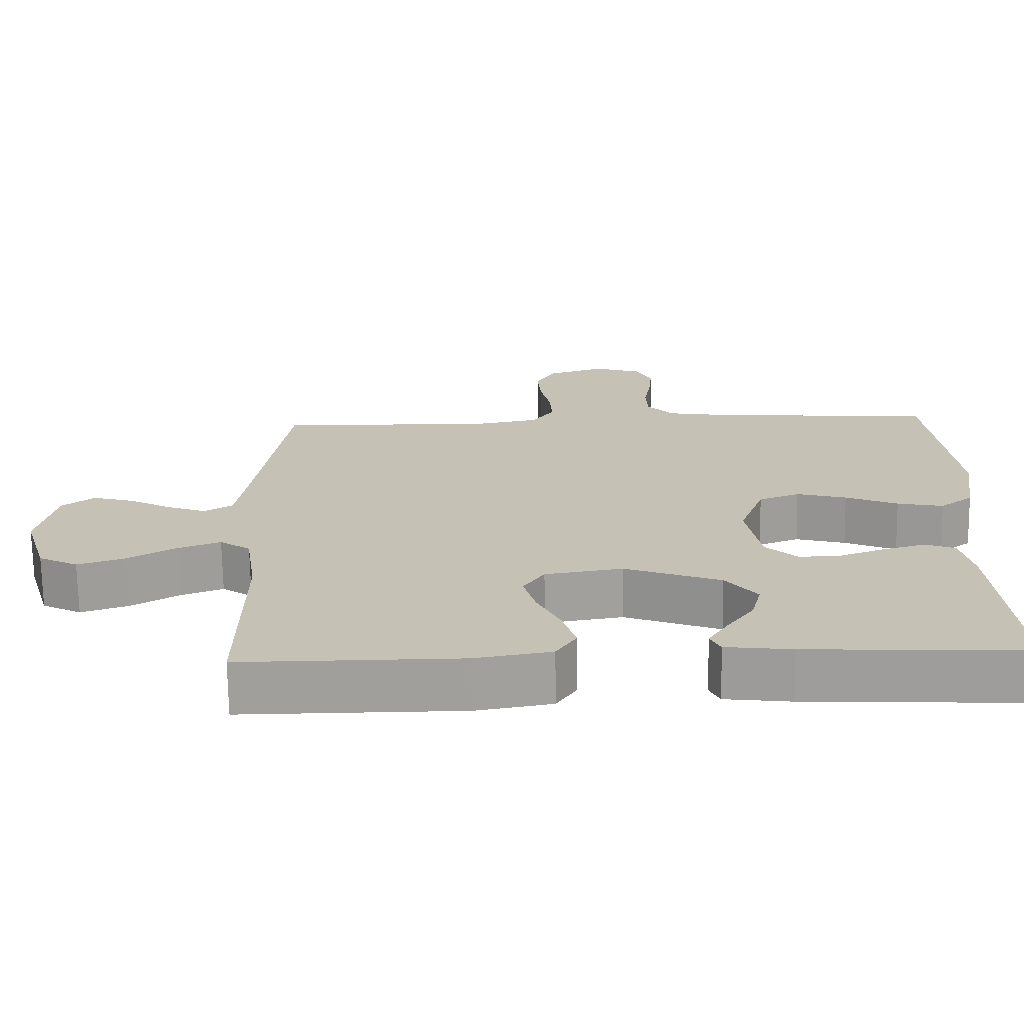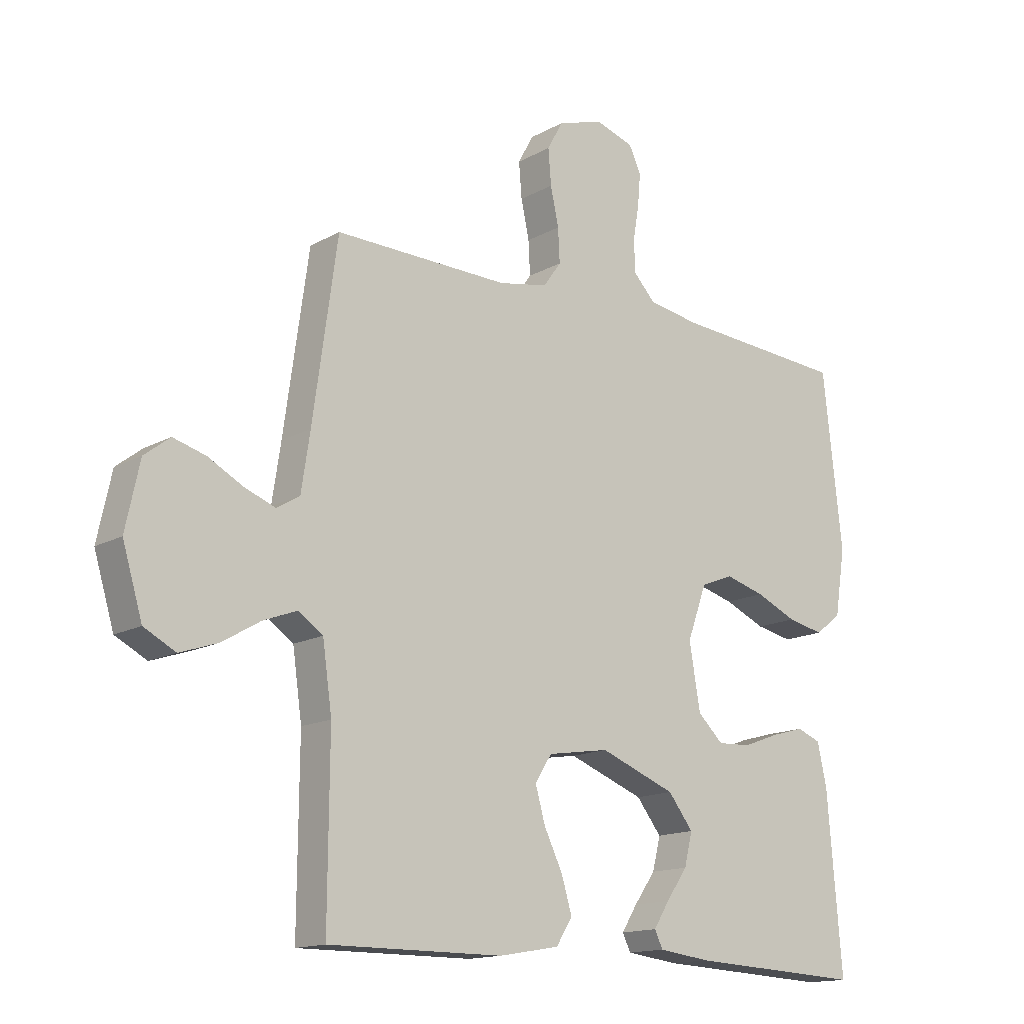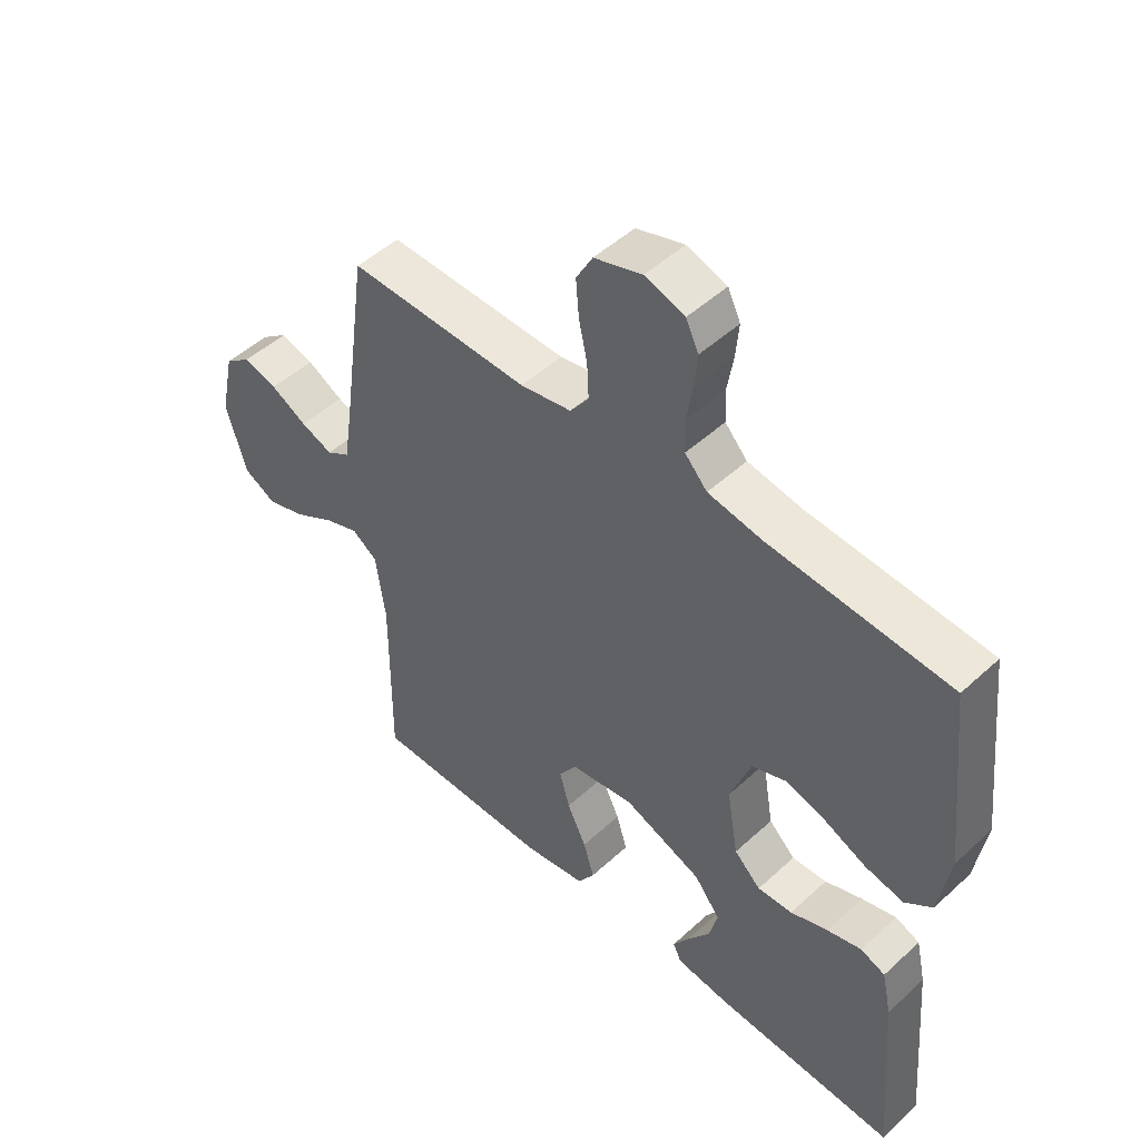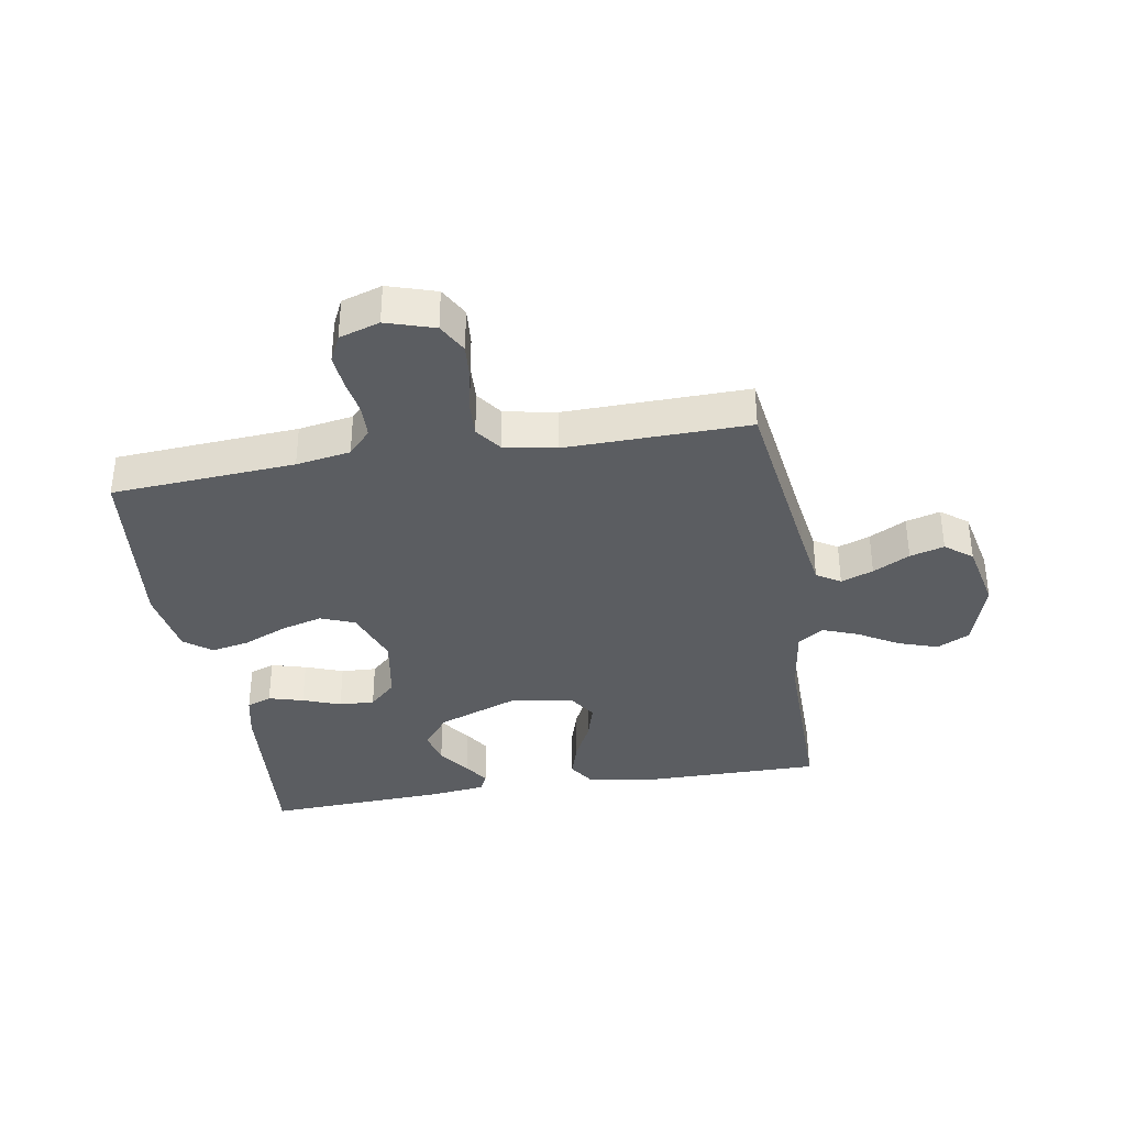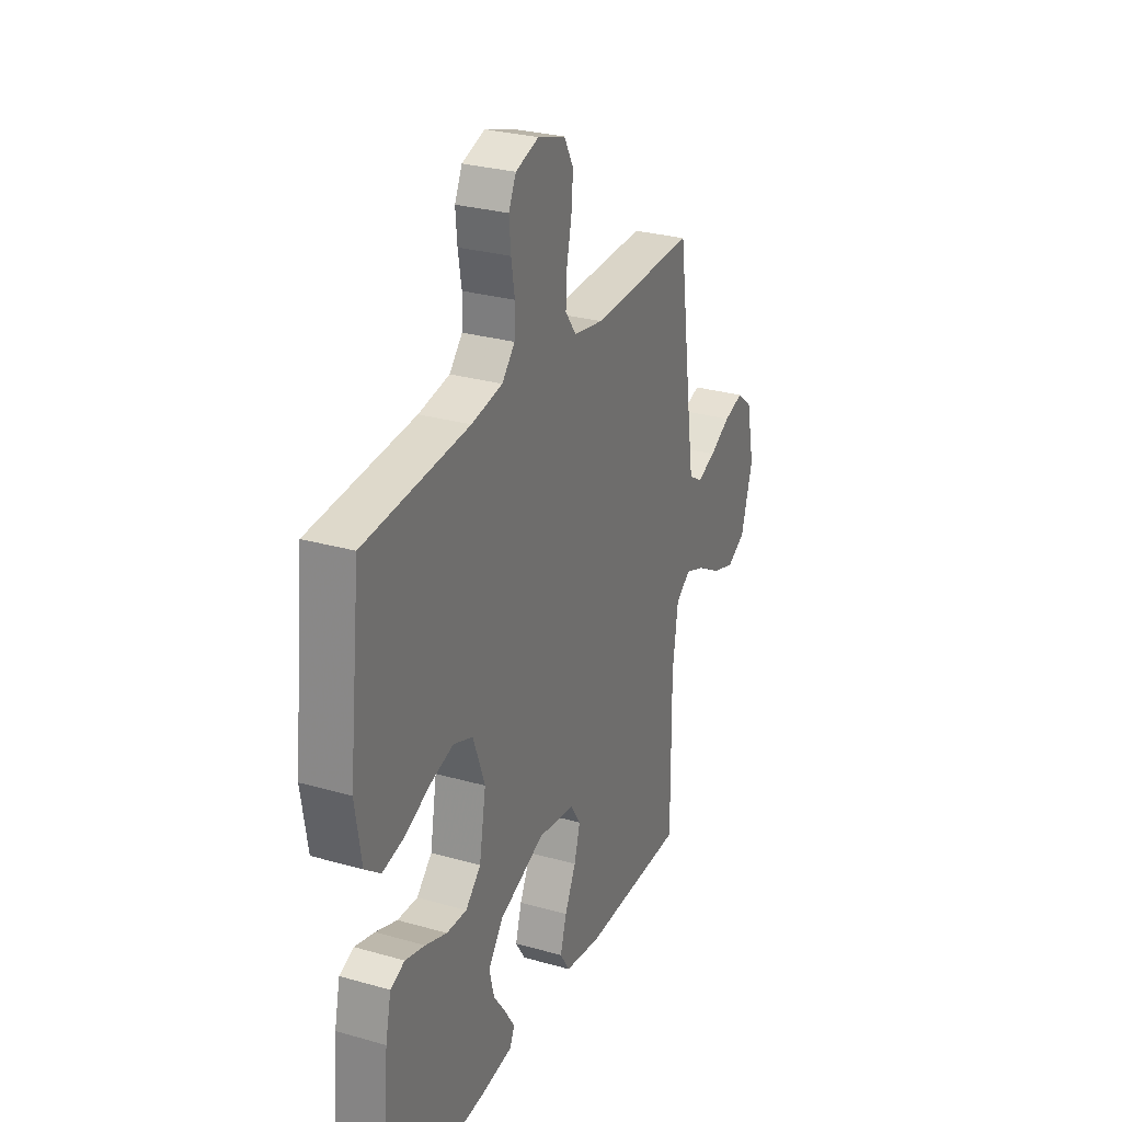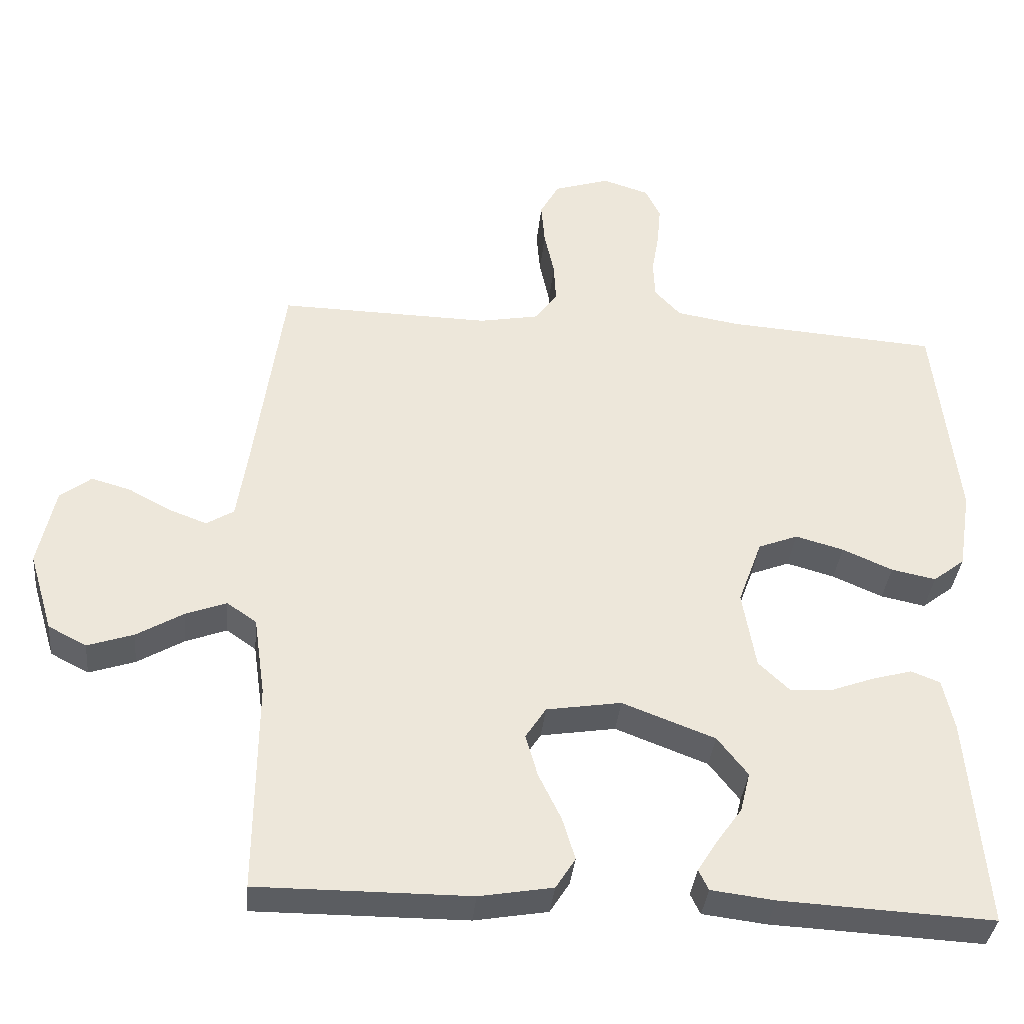
<metadata>
{"format":"obj","ext":"obj","renderer":"f3d","projection":"perspective","resolution":1024,"background":"white","views":[{"elev":-71.1,"azim":-179.1,"up":"+Z"},{"elev":-14.8,"azim":139.9,"up":"+Z"},{"elev":49.1,"azim":-135.4,"up":"+Z"},{"elev":-36.0,"azim":9.5,"up":"+Y"},{"elev":28.5,"azim":-66.8,"up":"+Z"},{"elev":-36.2,"azim":174.4,"up":"+Z"}]}
</metadata>
<code>
v 0.5 0.07 -0.5
v 0.2 0.07 -0.499
v 0.096 0.07 -0.481
v 0.068 0.07 -0.437
v 0.086 0.07 -0.377
v 0.118 0.07 -0.311
v 0.135 0.07 -0.251
v 0.106 0.07 -0.206
v 0 0.07 -0.189
v -0.131 0.07 -0.239
v -0.174 0.07 -0.294
v -0.16 0.07 -0.35
v -0.123 0.07 -0.402
v -0.096 0.07 -0.445
v -0.11 0.07 -0.474
v -0.2 0.07 -0.485
v -0.5 0.07 -0.5
v -0.475 0.07 -0.2
v -0.459 0.07 -0.127
v -0.418 0.07 -0.111
v -0.361 0.07 -0.127
v -0.299 0.07 -0.15
v -0.241 0.07 -0.153
v -0.197 0.07 -0.111
v -0.178 0.07 0
v -0.212 0.07 0.093
v -0.268 0.07 0.115
v -0.336 0.07 0.096
v -0.407 0.07 0.065
v -0.47 0.07 0.052
v -0.515 0.07 0.087
v -0.533 0.07 0.2
v -0.5 0.07 0.5
v -0.2 0.07 0.521
v -0.111 0.07 0.536
v -0.074 0.07 0.576
v -0.072 0.07 0.63
v -0.082 0.07 0.69
v -0.087 0.07 0.746
v -0.066 0.07 0.79
v 0 0.07 0.811
v 0.079 0.07 0.786
v 0.106 0.07 0.737
v 0.101 0.07 0.676
v 0.087 0.07 0.611
v 0.084 0.07 0.553
v 0.115 0.07 0.51
v 0.2 0.07 0.494
v 0.5 0.07 0.5
v 0.542 0.07 0.2
v 0.557 0.07 0.102
v 0.596 0.07 0.078
v 0.649 0.07 0.098
v 0.709 0.07 0.13
v 0.765 0.07 0.146
v 0.809 0.07 0.112
v 0.833 0.07 0
v 0.799 0.07 -0.113
v 0.745 0.07 -0.141
v 0.68 0.07 -0.119
v 0.614 0.07 -0.08
v 0.556 0.07 -0.058
v 0.514 0.07 -0.087
v 0.498 0.07 -0.2
v 0.5 0 -0.5
v 0.2 0 -0.499
v 0.096 0 -0.481
v 0.068 0 -0.437
v 0.086 0 -0.377
v 0.118 0 -0.311
v 0.135 0 -0.251
v 0.106 0 -0.206
v 0 0 -0.189
v -0.131 0 -0.239
v -0.174 0 -0.294
v -0.16 0 -0.35
v -0.123 0 -0.402
v -0.096 0 -0.445
v -0.11 0 -0.474
v -0.2 0 -0.485
v -0.5 0 -0.5
v -0.475 0 -0.2
v -0.459 0 -0.127
v -0.418 0 -0.111
v -0.361 0 -0.127
v -0.299 0 -0.15
v -0.241 0 -0.153
v -0.197 0 -0.111
v -0.178 0 0
v -0.212 0 0.093
v -0.268 0 0.115
v -0.336 0 0.096
v -0.407 0 0.065
v -0.47 0 0.052
v -0.515 0 0.087
v -0.533 0 0.2
v -0.5 0 0.5
v -0.2 0 0.521
v -0.111 0 0.536
v -0.074 0 0.576
v -0.072 0 0.63
v -0.082 0 0.69
v -0.087 0 0.746
v -0.066 0 0.79
v 0 0 0.811
v 0.079 0 0.786
v 0.106 0 0.737
v 0.101 0 0.676
v 0.087 0 0.611
v 0.084 0 0.553
v 0.115 0 0.51
v 0.2 0 0.494
v 0.5 0 0.5
v 0.542 0 0.2
v 0.557 0 0.102
v 0.596 0 0.078
v 0.649 0 0.098
v 0.709 0 0.13
v 0.765 0 0.146
v 0.809 0 0.112
v 0.833 0 0
v 0.799 0 -0.113
v 0.745 0 -0.141
v 0.68 0 -0.119
v 0.614 0 -0.08
v 0.556 0 -0.058
v 0.514 0 -0.087
v 0.498 0 -0.2
f 59 60 61
f 58 59 61
f 57 58 61
f 56 57 61
f 55 56 61
f 54 55 61
f 53 54 61
f 52 53 61 62
f 51 52 62 63
f 48 49 50
f 50 51 63
f 48 50 63
f 47 48 63
f 43 44 45
f 42 43 45
f 41 42 45
f 40 41 45
f 39 40 45
f 38 39 45
f 37 38 45
f 36 37 45 46
f 47 63 64
f 46 47 64
f 36 46 64
f 35 36 64
f 32 33 34
f 31 32 34
f 30 31 34
f 29 30 34
f 28 29 34
f 20 21 22
f 19 20 22
f 18 19 22
f 17 18 22
f 16 17 22
f 15 16 22
f 14 15 22
f 12 13 14
f 12 14 22
f 11 12 22 23
f 4 5 6
f 3 4 6
f 2 3 6
f 1 2 6
f 64 1 6
f 64 6 7
f 35 64 7 8
f 27 28 34 35
f 26 27 35
f 35 8 9
f 26 35 9
f 25 26 9
f 24 25 9 10
f 10 11 23 24
f 125 124 123
f 125 123 122
f 125 122 121
f 125 121 120
f 125 120 119
f 125 119 118
f 125 118 117
f 126 125 117 116
f 127 126 116 115
f 114 113 112
f 127 115 114
f 127 114 112
f 127 112 111
f 109 108 107
f 109 107 106
f 109 106 105
f 109 105 104
f 109 104 103
f 109 103 102
f 109 102 101
f 110 109 101 100
f 128 127 111
f 128 111 110
f 128 110 100
f 128 100 99
f 98 97 96
f 98 96 95
f 98 95 94
f 98 94 93
f 98 93 92
f 86 85 84
f 86 84 83
f 86 83 82
f 86 82 81
f 86 81 80
f 86 80 79
f 86 79 78
f 78 77 76
f 86 78 76
f 87 86 76 75
f 70 69 68
f 70 68 67
f 70 67 66
f 70 66 65
f 70 65 128
f 71 70 128
f 72 71 128 99
f 99 98 92 91
f 99 91 90
f 73 72 99
f 73 99 90
f 73 90 89
f 74 73 89 88
f 88 87 75 74
f 1 65 66 2
f 2 66 67 3
f 3 67 68 4
f 4 68 69 5
f 5 69 70 6
f 6 70 71 7
f 7 71 72 8
f 8 72 73 9
f 9 73 74 10
f 10 74 75 11
f 11 75 76 12
f 12 76 77 13
f 13 77 78 14
f 14 78 79 15
f 15 79 80 16
f 16 80 81 17
f 17 81 82 18
f 18 82 83 19
f 19 83 84 20
f 20 84 85 21
f 21 85 86 22
f 22 86 87 23
f 23 87 88 24
f 24 88 89 25
f 25 89 90 26
f 26 90 91 27
f 27 91 92 28
f 28 92 93 29
f 29 93 94 30
f 30 94 95 31
f 31 95 96 32
f 32 96 97 33
f 33 97 98 34
f 34 98 99 35
f 35 99 100 36
f 36 100 101 37
f 37 101 102 38
f 38 102 103 39
f 39 103 104 40
f 40 104 105 41
f 41 105 106 42
f 42 106 107 43
f 43 107 108 44
f 44 108 109 45
f 45 109 110 46
f 46 110 111 47
f 47 111 112 48
f 48 112 113 49
f 49 113 114 50
f 50 114 115 51
f 51 115 116 52
f 52 116 117 53
f 53 117 118 54
f 54 118 119 55
f 55 119 120 56
f 56 120 121 57
f 57 121 122 58
f 58 122 123 59
f 59 123 124 60
f 60 124 125 61
f 61 125 126 62
f 62 126 127 63
f 63 127 128 64
f 64 128 65 1

</code>
